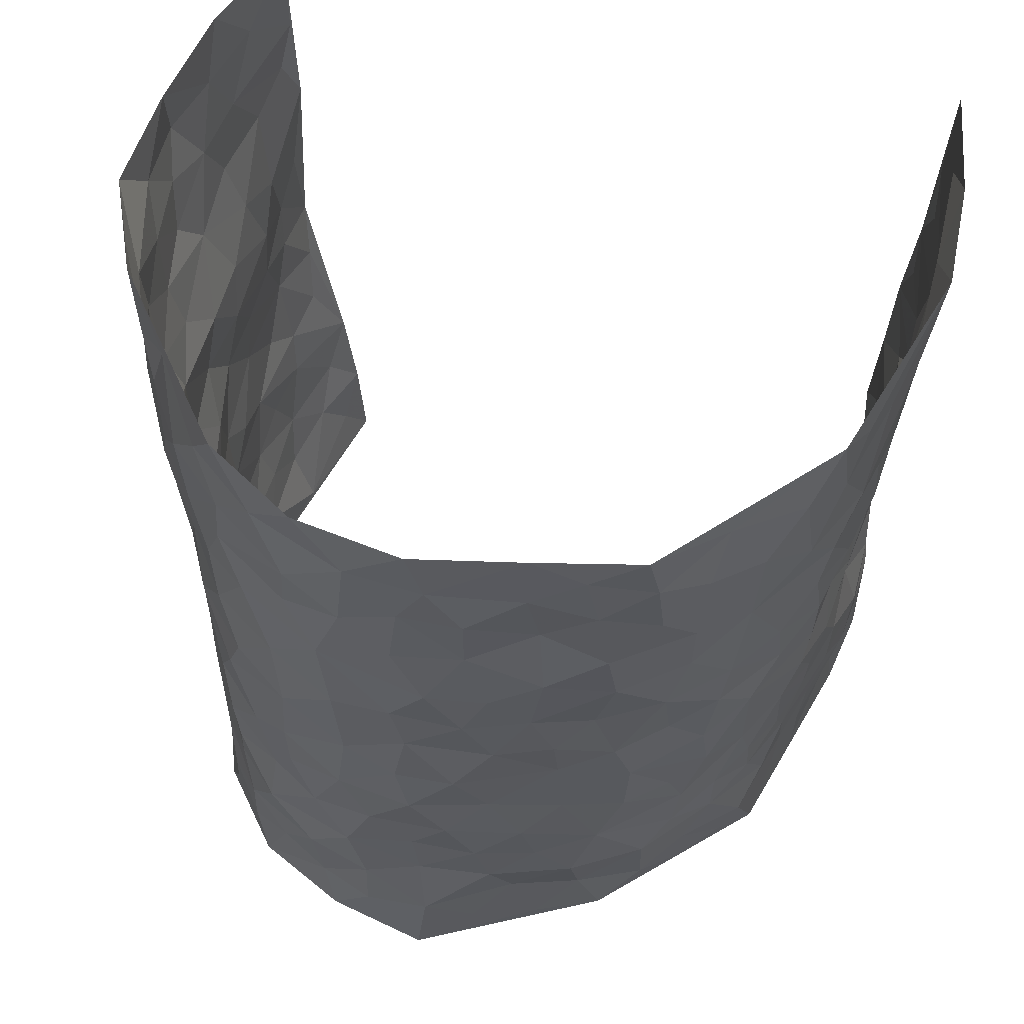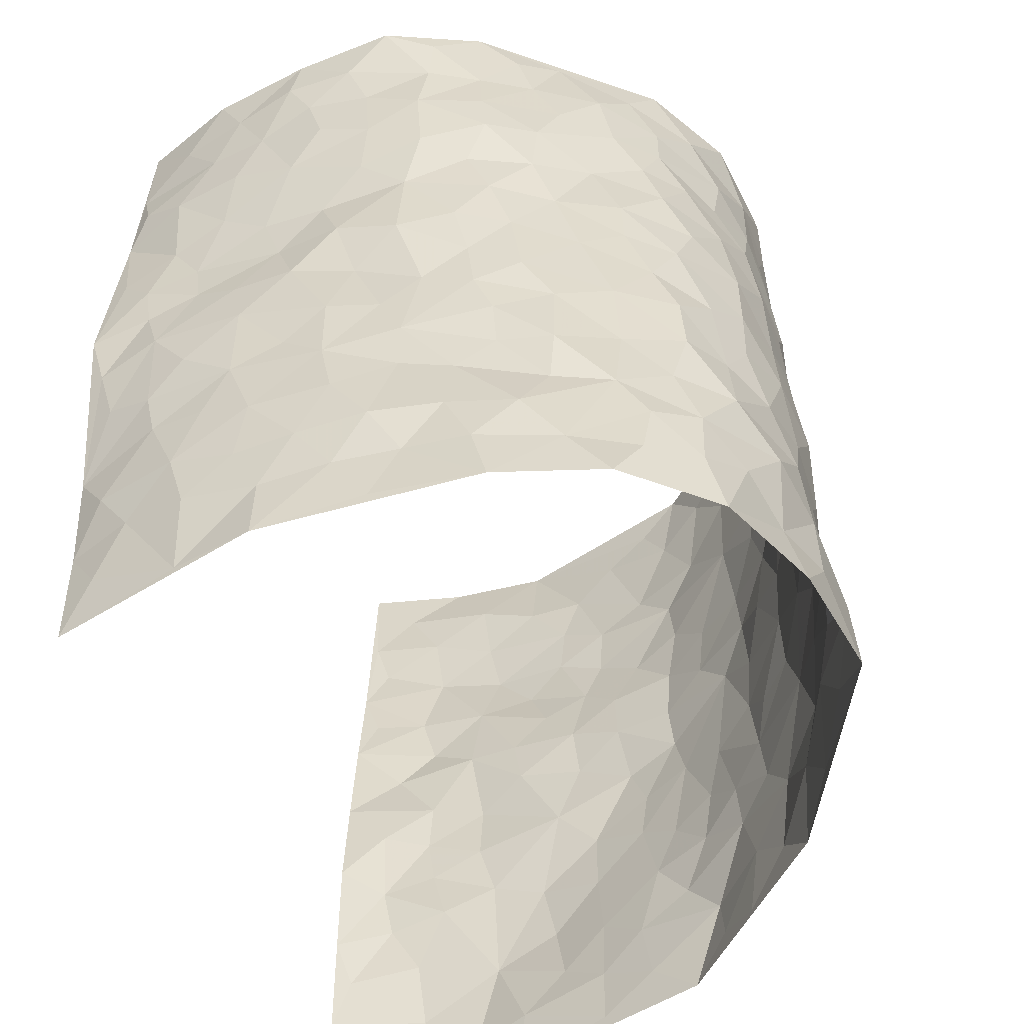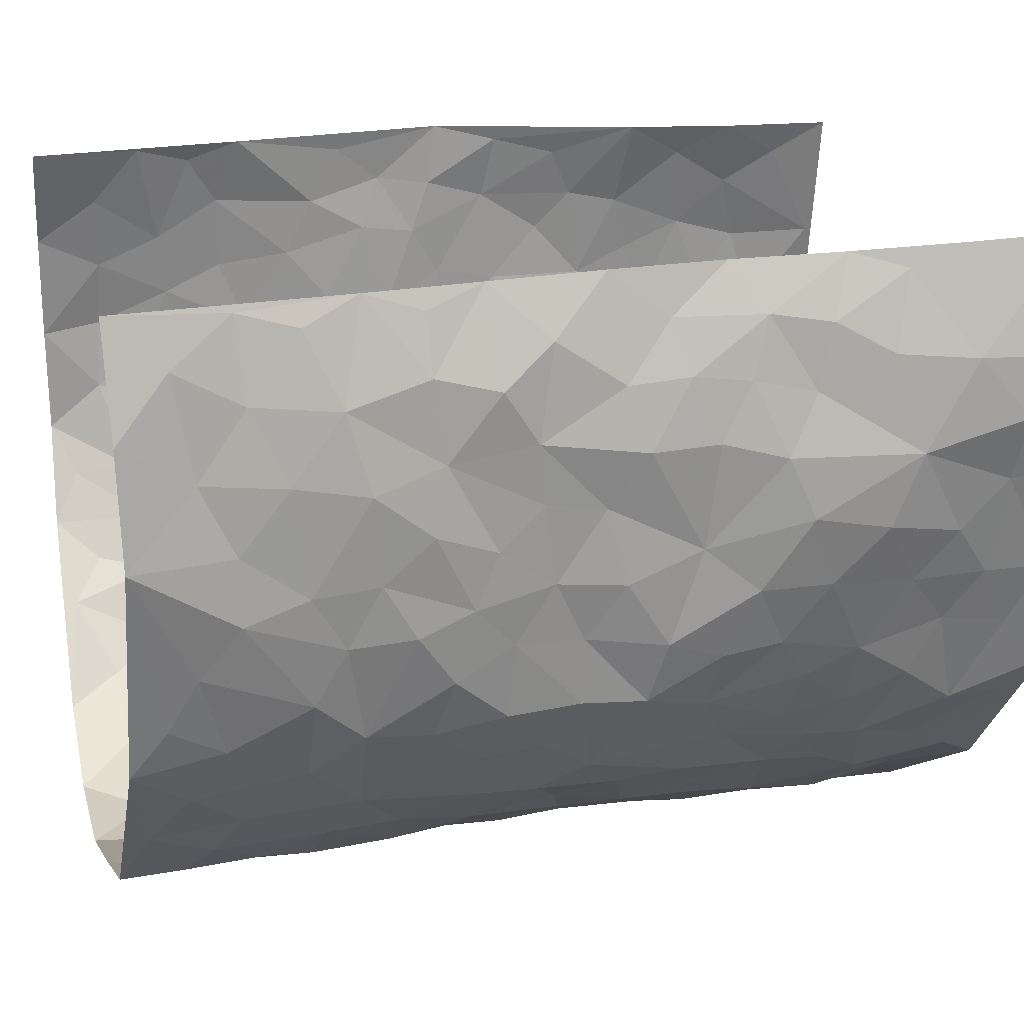
<metadata>
{"format":"obj","ext":"obj","renderer":"f3d","projection":"perspective","resolution":1024,"background":"white","views":[{"elev":59.6,"azim":-163.7,"up":"+Y"},{"elev":-55.4,"azim":110.4,"up":"+Y"},{"elev":18.9,"azim":-104.5,"up":"+Z"}]}
</metadata>
<code>
v -0.413 0.009004 0.4635
v -0.4164 1.003 0.4407
v 0.3354 0.002612 0.442
v 0.3826 0.9998 0.4377
v -0.4287 0.3949 0.2724
v -0.3936 0.5058 0.4496
v -0.4221 0.3611 0.3341
v 0.01222 0.004266 -0.3249
v -0.3959 0.256 0.4536
v -0.4118 0.3425 0.3987
v -0.4309 0.004169 0.219
v -0.4117 0.1328 0.4597
v -0.4374 0.2944 0.187
v -0.4413 0.005539 0.3426
v -0.4216 0.2917 0.3176
v -0.3709 0.0002924 -0.0208
v -0.4092 0.194 0.4359
v -0.2512 0.1643 -0.1806
v -0.4348 0.3243 0.2536
v -0.4403 0.1249 0.3456
v -0.4268 0.06957 0.4075
v -0.4436 0.06717 0.2794
v -0.4194 0.1279 0.1552
v -0.4233 0.07703 0.209
v -0.4293 0.2119 0.3531
v -0.4188 0.275 0.3879
v -0.4394 0.1797 0.2489
v -0.4342 0.2106 0.1704
v -0.419 0.4912 0.3372
v -0.3878 0.3803 0.4509
v -0.4551 0.9951 0.1965
v -0.3864 0.2206 0.02027
v 0.2598 0.1602 -0.241
v -0.4079 0.7546 0.4449
v -0.3108 0.3893 -0.1338
v -0.4428 0.7525 0.2505
v -0.4393 0.8319 0.2649
v -0.4127 0.4405 0.05512
v -0.4112 0.6035 0.07121
v -0.3924 0.9952 -0.04089
v -0.4107 0.6918 0.4242
v -0.4144 0.5616 0.1338
v -0.3329 0.7509 -0.1196
v -0.3801 0.2775 -0.007544
v -0.3564 0.2226 -0.05103
v -0.3732 0.1599 -0.01883
v -0.365 0.6329 -0.07123
v -0.3149 0.5562 -0.1367
v 0.1758 0.4765 -0.2846
v -0.2804 0.2182 -0.1519
v -0.188 0.6103 -0.2284
v -0.3224 0.6261 -0.1314
v -0.2501 0.05572 -0.1658
v -0.431 0.7074 0.09496
v -0.3219 0.1918 -0.106
v -0.432 0.62 0.3433
v -0.02647 0.3494 -0.3013
v 0.06938 0.3424 -0.3065
v 0.2833 0.4533 -0.2081
v -0.08154 0.5527 -0.2775
v -0.1476 0.5563 -0.2519
v 0.1026 0.634 -0.2995
v -0.4213 0.346 0.1086
v -0.4196 0.5747 0.2206
v -0.4198 0.8143 0.4172
v -0.386 0.1282 0.04572
v -0.2889 0.01068 -0.1124
v -0.4304 0.4681 0.2694
v -0.4066 0.1722 0.09957
v -0.4007 0.01868 0.1005
v -0.2042 0.0006853 -0.2016
v -0.4016 0.08841 0.1006
v -0.3821 0.05243 0.03414
v -0.3354 0.03557 -0.06826
v -0.3565 0.1015 -0.06027
v -0.4281 0.6889 0.3607
v -0.4145 0.8787 0.4351
v -0.4178 0.5099 0.2105
v 0.003434 1.002 -0.2947
v -0.4292 0.6763 0.2726
v -0.4003 0.3128 0.04103
v -0.394 0.4575 -0.01247
v 0.0171 0.5738 -0.3009
v -0.03792 0.4846 -0.2964
v 0.01429 0.4221 -0.3114
v -0.09894 0.1289 -0.2603
v -0.4172 0.6667 0.03815
v -0.4186 0.5658 0.3874
v -0.4365 0.6896 0.2013
v -0.354 0.2939 -0.06289
v -0.4202 0.2671 0.109
v -0.3933 0.685 -0.02611
v -0.1511 0.4851 -0.2438
v -0.2302 0.4345 -0.2015
v -0.4239 0.647 0.1167
v 0.0009333 0.12 -0.3192
v -0.3474 0.5061 -0.09989
v -0.2873 0.2851 -0.1455
v -0.2109 0.5028 -0.2111
v -0.1573 0.3809 -0.2421
v -0.398 0.6303 0.4464
v -0.4231 0.6224 0.1757
v -0.4243 0.5815 0.2849
v -0.2942 0.1081 -0.1247
v -0.3988 0.5295 -0.00573
v -0.4182 0.4068 0.1584
v -0.1132 0.3238 -0.2683
v -0.129 0.2485 -0.2576
v -0.4004 0.6081 -0.01114
v 0.1164 0.7328 -0.2902
v 0.009838 0.2168 -0.3038
v -0.05947 0.2737 -0.2903
v 0.0173 0.2903 -0.3031
v -0.3453 0.3603 -0.0811
v -0.1719 0.1816 -0.2391
v -0.4195 0.4874 0.1275
v -0.403 0.3786 0.033
v -0.3796 0.3882 -0.0278
v -0.2649 0.5219 -0.1699
v -0.2262 0.3481 -0.2036
v -0.3038 0.4635 -0.1428
v -0.1982 0.2685 -0.2215
v -0.07503 0.412 -0.2791
v -0.4055 0.5292 0.06778
v -0.07606 0.1987 -0.2828
v -0.1773 0.09268 -0.2172
v -0.3227 0.2554 -0.1022
v -0.4026 0.4419 0.3996
v -0.421 0.4241 0.3421
v 0.1042 0.4258 -0.305
v 0.2177 0.2408 -0.2715
v 0.09388 0.5198 -0.3001
v 0.03079 0.4906 -0.3059
v 0.1754 0.3958 -0.2824
v 0.4093 0.4948 0.2607
v 0.224 0.4363 -0.2582
v 0.2638 0.3157 -0.2346
v 0.1702 0.5711 -0.2842
v 0.128 1.002 -0.2813
v -0.2605 0.6173 -0.1873
v 0.3586 0.8795 -0.09359
v 0.3958 0.996 -0.03463
v -0.2015 0.7796 -0.2388
v -0.05349 0.8658 -0.286
v -0.2731 0.3457 -0.1609
v -0.3699 0.562 -0.06186
v -0.05359 0.05436 -0.287
v -0.1281 0.02228 -0.2463
v 0.1358 0.005669 -0.304
v 0.01856 0.8632 -0.2899
v -0.008886 0.7023 -0.2986
v 0.3423 0.1976 -0.1021
v 0.3051 0.2914 -0.1717
v 0.4082 0.5236 0.05953
v 0.3902 0.5451 -0.005018
v 0.3628 0.1362 -0.07446
v 0.3723 0.2275 -0.005275
v 0.3452 0.3622 -0.1101
v 0.03231 0.6436 -0.3006
v -0.04924 0.6292 -0.2898
v -0.1359 0.7297 -0.2621
v -0.07712 0.6943 -0.2815
v -0.05352 0.7926 -0.2846
v -0.1222 0.6335 -0.2629
v 0.02762 0.7777 -0.2952
v 0.2352 1.001 -0.222
v -0.0147 0.9294 -0.2909
v -0.2511 0.8438 -0.2118
v -0.1883 0.8789 -0.2429
v -0.2829 0.7783 -0.1764
v -0.2341 0.996 -0.229
v -0.2102 0.6947 -0.2283
v -0.2809 0.6977 -0.1717
v -0.1279 0.8293 -0.2512
v -0.1163 0.9992 -0.2628
v 0.2168 0.7496 -0.246
v 0.1804 0.6711 -0.2731
v 0.3016 0.5965 -0.182
v 0.2574 0.5254 -0.2333
v 0.2595 0.6689 -0.2241
v 0.3619 0.7435 -0.09979
v 0.3141 0.6839 -0.152
v 0.2712 0.7358 -0.2053
v 0.07349 0.9328 -0.2906
v 0.0846 0.8267 -0.2904
v 0.1497 0.8611 -0.2748
v 0.241 0.8762 -0.2219
v 0.2971 0.7956 -0.1786
v 0.2339 0.5988 -0.2492
v -0.43 0.87 0.3466
v -0.435 0.8142 0.1485
v -0.4363 0.7775 0.3367
v -0.4448 0.9989 0.3194
v -0.428 0.9429 0.3853
v -0.4347 0.9219 0.2736
v -0.4366 0.8841 0.1976
v -0.4257 0.9261 0.0711
v -0.4383 0.8828 0.1267
v -0.4353 0.7435 0.1553
v -0.4181 0.8105 0.02779
v -0.4271 0.778 0.08945
v -0.4001 0.8974 -0.0197
v -0.3389 0.8752 -0.1241
v -0.4105 0.9571 0.01242
v -0.3802 0.8125 -0.06101
v -0.369 0.9333 -0.08155
v -0.3013 0.97 -0.1534
v -0.4018 0.757 -0.01795
v -0.2912 0.8987 -0.1785
v -0.2449 0.928 -0.2205
v 0.1584 0.7882 -0.2666
v 0.2461 0.8073 -0.2223
v 0.1871 0.9363 -0.2533
v 0.3433 0.8126 -0.1233
v 0.3088 0.8831 -0.1661
v 0.3259 0.9825 -0.1191
v 0.2692 0.9402 -0.1948
v 0.3692 0.9471 -0.0775
v 0.3283 0.4935 -0.1368
v 0.2996 0.5302 -0.1833
v 0.3807 0.6029 -0.04476
v 0.3612 0.6637 -0.09206
v 0.3416 0.5882 -0.1131
v 0.3167 0.192 -0.1663
v 0.369 0.3346 -0.04674
v 0.3666 0.5218 -0.06682
v 0.3112 0.3894 -0.1688
v -0.1161 0.9147 -0.2628
v -0.1748 0.9568 -0.2478
v 0.3021 0.1355 -0.1971
v 0.3826 0.01398 0.07957
v 0.2059 0.3361 -0.2646
v 0.2689 0.3873 -0.2322
v 0.3856 0.2467 0.05474
v 0.4428 0.9944 0.2004
v 0.3563 0.2516 0.4436
v 0.3966 0.8098 -0.03852
v 0.4139 0.4851 0.1868
v 0.3945 0.7445 -0.04326
v 0.3974 0.4986 0.4491
v 0.405 0.2922 0.1387
v 0.3797 0.467 -0.01917
v 0.4087 0.3087 0.2478
v 0.3893 0.4144 0.03161
v 0.3727 0.002387 -0.04385
v 0.1031 0.2551 -0.3072
v 0.3746 0.07758 -0.02678
v 0.1456 0.3218 -0.2941
v 0.3485 0.2673 -0.1096
v 0.3917 0.2634 0.3436
v 0.4007 0.4601 0.1112
v 0.3808 0.08187 0.04654
v 0.3623 0.4258 -0.07804
v 0.3958 0.3703 0.07751
v 0.2752 0.235 -0.218
v 0.3612 0.2721 -0.04842
v 0.2637 0.08116 -0.2393
v 0.3323 0.003667 -0.1614
v 0.249 0.004813 -0.2542
v 0.2085 0.1174 -0.2711
v 0.08114 0.1724 -0.311
v 0.1584 0.1927 -0.2983
v 0.3977 0.1458 0.08055
v 0.4131 0.421 0.2462
v 0.4069 0.2186 0.218
v 0.3915 0.07951 0.1193
v 0.4085 0.3826 0.1384
v 0.4055 0.3373 0.1877
v 0.396 0.3243 0.3555
v 0.403 0.5648 0.2133
v 0.4009 0.1437 0.1612
v 0.3968 0.1481 0.2333
v 0.4099 0.3651 0.3106
v 0.3841 0.3487 0.4111
v 0.4073 0.4367 0.3565
v 0.3911 0.3116 0.05226
v 0.39 0.1039 0.2906
v 0.3092 0.06516 -0.1884
v 0.345 0.06988 -0.1173
v 0.08337 0.08056 -0.3124
v 0.1518 0.07532 -0.2884
v 0.3821 0.7504 0.4444
v 0.3931 0.07768 0.2009
v 0.4048 0.2139 0.1239
v 0.3899 0.4235 0.4303
v 0.4008 0.5074 0.3769
v 0.4022 0.2483 0.2787
v 0.3795 0.1485 0.002237
v 0.3911 -2.308e-05 0.2028
v 0.377 0.3935 -0.02614
v 0.3521 0.06407 0.405
v 0.3424 0.1272 0.4421
v 0.3935 0.1785 0.3107
v 0.3707 0.1237 0.3664
v 0.3701 0.008604 0.2961
v 0.3688 0.1877 0.4059
v 0.4148 0.5533 0.1341
v 0.4071 0.6303 0.1603
v 0.4064 0.6332 0.05409
v 0.4083 0.6895 0.2952
v 0.4286 0.7669 0.09955
v 0.3948 0.6242 0.4258
v 0.406 0.6394 0.2362
v 0.3997 0.593 0.3243
v 0.4247 0.7402 0.2028
v 0.4017 0.5282 0.3155
v 0.4032 0.5726 0.3859
v 0.3997 0.658 0.3609
v 0.4188 0.6887 0.1087
v 0.415 0.7204 0.03321
v 0.3903 0.6729 -0.01926
v 0.4174 0.8504 0.3217
v 0.44 0.8664 0.1808
v 0.4223 0.7741 0.2819
v 0.4086 0.7771 0.367
v 0.4289 0.8408 0.2492
v 0.3836 0.8751 0.4384
v 0.4363 0.7974 0.1629
v 0.3946 0.8117 0.4219
v 0.4454 0.9273 0.2103
v 0.4249 0.9966 0.3226
v 0.4486 0.9919 0.07758
v 0.4279 0.9232 0.2885
v 0.4069 0.9273 0.3728
v 0.4424 0.9291 0.1293
v 0.4187 0.8975 0.02619
v 0.3937 0.8791 -0.03493
v 0.423 0.9654 0.01997
v 0.422 0.8178 0.03748
v 0.4319 0.8557 0.1046
f 29 6 128
f 12 21 20
f 26 10 9
f 55 45 46
f 27 19 15
f 26 9 17
f 101 6 88
f 12 1 21
f 7 15 19
f 125 86 96
f 84 123 85
f 129 29 128
f 25 27 15
f 12 20 17
f 73 75 66
f 22 14 11
f 26 17 25
f 9 12 17
f 25 15 26
f 5 129 7
f 52 146 48
f 55 18 50
f 7 19 5
f 20 27 25
f 124 82 105
f 41 76 34
f 20 14 22
f 14 20 21
f 14 21 1
f 24 22 11
f 24 27 22
f 72 66 69
f 69 32 91
f 70 24 11
f 24 23 27
f 17 20 25
f 27 20 22
f 10 15 7
f 10 26 15
f 23 28 27
f 27 13 19
f 28 23 69
f 13 27 28
f 119 121 94
f 10 7 129
f 6 30 128
f 9 10 30
f 36 192 80
f 80 102 89
f 118 81 44
f 64 103 78
f 115 126 86
f 45 32 46
f 91 63 13
f 129 68 29
f 95 87 54
f 95 54 199
f 202 40 204
f 82 97 105
f 29 88 6
f 18 55 104
f 148 126 71
f 38 82 124
f 50 18 122
f 117 82 38
f 5 19 106
f 82 117 118
f 80 64 102
f 127 45 55
f 194 77 190
f 98 35 114
f 39 124 105
f 127 50 98
f 106 19 13
f 66 75 46
f 39 95 42
f 63 117 38
f 95 89 102
f 101 56 76
f 51 140 99
f 18 53 126
f 62 83 132
f 45 127 90
f 112 113 57
f 103 29 68
f 130 85 58
f 109 39 105
f 35 94 121
f 113 246 58
f 151 165 163
f 120 100 94
f 114 127 98
f 192 190 65
f 95 39 87
f 36 191 37
f 67 104 74
f 56 101 88
f 13 63 106
f 192 34 76
f 268 241 243
f 108 115 125
f 93 84 60
f 133 84 85
f 156 288 157
f 101 76 41
f 80 103 64
f 105 97 146
f 99 61 51
f 92 109 47
f 125 96 111
f 158 227 153
f 75 104 55
f 69 66 32
f 81 91 32
f 106 78 68
f 42 64 78
f 77 34 65
f 24 70 72
f 75 73 16
f 16 71 67
f 2 34 77
f 13 28 91
f 103 56 88
f 56 80 76
f 72 69 23
f 11 16 70
f 16 73 70
f 16 67 74
f 115 18 126
f 24 72 23
f 73 72 70
f 16 74 75
f 72 73 66
f 32 45 44
f 84 83 60
f 66 46 32
f 78 106 116
f 117 63 81
f 67 53 104
f 103 68 78
f 69 91 28
f 36 80 89
f 106 38 116
f 106 68 5
f 81 118 117
f 62 132 138
f 32 44 81
f 53 67 71
f 57 58 85
f 123 100 107
f 93 60 61
f 33 230 224
f 8 96 147
f 132 133 130
f 140 48 119
f 93 100 123
f 122 98 50
f 164 60 160
f 53 71 126
f 125 112 108
f 193 194 195
f 75 55 46
f 63 91 81
f 56 103 80
f 196 198 31
f 18 104 53
f 121 48 97
f 38 106 63
f 118 97 82
f 97 35 121
f 51 172 140
f 130 134 49
f 87 39 109
f 288 252 263
f 97 114 35
f 47 43 92
f 57 113 58
f 248 130 58
f 34 101 41
f 114 90 127
f 116 124 42
f 145 94 35
f 118 114 97
f 167 79 175
f 98 145 35
f 85 123 57
f 43 47 52
f 199 36 89
f 42 78 116
f 159 83 62
f 88 29 103
f 74 104 75
f 118 44 90
f 173 140 172
f 42 95 102
f 190 192 37
f 65 190 77
f 89 95 199
f 125 111 112
f 92 87 109
f 18 115 122
f 177 180 176
f 112 57 107
f 109 105 146
f 93 94 100
f 285 286 275
f 96 86 147
f 137 232 131
f 57 123 107
f 87 92 208
f 49 134 136
f 132 130 49
f 161 164 162
f 50 127 55
f 122 108 107
f 122 107 100
f 48 140 52
f 118 90 114
f 99 119 94
f 123 84 93
f 36 37 192
f 48 121 119
f 120 122 100
f 39 42 124
f 38 124 116
f 248 58 246
f 44 45 90
f 98 122 120
f 146 52 47
f 94 93 99
f 168 209 170
f 212 183 188
f 202 197 200
f 42 102 64
f 107 108 112
f 99 93 61
f 8 280 96
f 112 111 113
f 125 115 86
f 115 108 122
f 128 30 10
f 5 68 129
f 10 129 128
f 132 49 138
f 83 84 133
f 130 133 85
f 83 133 132
f 248 134 130
f 156 152 224
f 151 110 165
f 212 186 211
f 153 224 249
f 254 251 244
f 246 261 262
f 225 158 249
f 49 136 179
f 185 184 150
f 214 188 181
f 181 188 182
f 161 163 174
f 143 170 172
f 110 211 185
f 184 79 167
f 174 228 169
f 62 110 159
f 163 150 144
f 210 169 229
f 170 143 168
f 176 211 110
f 98 120 145
f 94 145 120
f 48 146 97
f 109 146 47
f 148 86 126
f 147 86 148
f 71 8 148
f 8 147 148
f 244 276 254
f 232 136 134
f 174 143 161
f 60 83 160
f 163 162 151
f 159 160 83
f 261 281 262
f 259 281 149
f 219 220 59
f 246 113 111
f 33 255 131
f 157 256 152
f 137 255 153
f 230 278 279
f 262 260 33
f 154 155 242
f 131 255 137
f 248 131 232
f 281 280 149
f 259 258 278
f 220 179 59
f 159 151 160
f 162 160 151
f 164 61 60
f 228 174 144
f 144 174 163
f 159 110 151
f 161 172 164
f 186 184 185
f 161 162 163
f 61 164 51
f 160 162 164
f 187 217 213
f 150 163 165
f 205 202 200
f 79 184 139
f 170 43 173
f 174 169 143
f 161 143 172
f 167 144 150
f 176 180 183
f 172 170 173
f 223 226 221
f 185 150 165
f 99 140 119
f 207 206 203
f 172 51 164
f 43 52 173
f 173 52 140
f 167 175 228
f 228 229 169
f 210 168 169
f 177 110 62
f 189 138 179
f 62 138 177
f 136 232 233
f 181 182 222
f 150 184 167
f 178 180 189
f 49 179 138
f 177 138 189
f 180 178 182
f 178 179 220
f 307 308 304
f 222 223 221
f 215 187 188
f 176 183 212
f 187 213 186
f 214 215 188
f 185 211 186
f 237 181 239
f 182 188 183
f 110 185 165
f 216 215 141
f 211 176 212
f 182 183 180
f 176 110 177
f 213 184 186
f 178 189 179
f 177 189 180
f 195 190 37
f 197 198 200
f 195 194 190
f 34 192 65
f 80 192 76
f 37 196 195
f 194 2 77
f 193 2 194
f 196 37 191
f 31 193 195
f 198 196 191
f 31 195 196
f 199 201 191
f 197 204 31
f 198 191 201
f 31 198 197
f 201 199 54
f 36 199 191
f 54 208 201
f 208 43 205
f 208 54 87
f 198 201 200
f 206 205 203
f 43 170 203
f 210 207 209
f 40 202 206
f 31 204 40
f 197 202 204
f 208 205 200
f 43 203 205
f 205 206 202
f 203 209 207
f 171 40 207
f 40 206 207
f 208 200 201
f 43 208 92
f 170 209 203
f 168 143 169
f 207 210 171
f 168 210 209
f 188 187 212
f 212 187 186
f 166 139 213
f 184 213 139
f 237 214 181
f 215 214 141
f 216 141 218
f 213 217 166
f 142 166 216
f 217 216 166
f 187 215 217
f 216 217 215
f 237 141 214
f 142 216 218
f 223 222 182
f 179 136 59
f 223 220 219
f 267 238 251
f 237 327 141
f 223 182 178
f 158 290 253
f 220 223 178
f 59 233 227
f 233 59 136
f 248 246 131
f 153 249 158
f 251 254 267
f 223 219 226
f 111 261 246
f 297 251 238
f 276 256 157
f 167 228 144
f 229 228 175
f 175 171 229
f 229 171 210
f 260 257 33
f 265 271 272
f 266 289 283
f 269 243 250
f 249 224 152
f 266 283 271
f 227 233 137
f 253 227 158
f 325 313 320
f 135 264 275
f 310 329 239
f 270 298 297
f 249 256 225
f 275 273 269
f 311 222 221
f 155 154 299
f 234 276 157
f 310 311 299
f 222 239 181
f 221 226 155
f 266 263 252
f 242 290 244
f 264 273 275
f 273 264 243
f 242 244 154
f 276 290 225
f 288 234 157
f 240 282 302
f 275 286 306
f 225 290 158
f 234 263 284
f 241 254 276
f 233 232 137
f 137 153 227
f 264 135 238
f 244 251 154
f 260 259 257
f 227 253 219
f 33 224 255
f 154 297 299
f 240 302 307
f 297 154 251
f 264 268 243
f 253 226 219
f 271 284 263
f 277 294 293
f 290 242 253
f 241 234 284
f 59 227 219
f 242 155 226
f 252 245 231
f 157 152 156
f 257 230 33
f 152 256 249
f 278 230 257
f 262 33 131
f 224 153 255
f 259 278 257
f 134 248 232
f 230 279 224
f 96 261 111
f 261 96 280
f 280 281 261
f 246 262 131
f 252 247 245
f 268 267 241
f 283 277 272
f 288 247 252
f 275 274 285
f 295 291 294
f 267 268 264
f 263 234 288
f 309 310 299
f 290 276 244
f 283 272 271
f 267 254 241
f 265 243 241
f 236 240 285
f 297 238 270
f 303 305 298
f 241 276 234
f 221 155 299
f 272 277 293
f 250 243 287
f 286 285 240
f 284 271 265
f 271 263 266
f 295 3 291
f 225 256 276
f 241 284 265
f 289 266 231
f 3 292 291
f 321 235 323
f 293 294 296
f 279 278 258
f 245 279 258
f 279 156 224
f 260 281 259
f 280 8 149
f 262 281 260
f 231 266 252
f 267 264 238
f 306 304 270
f 283 289 295
f 243 269 273
f 236 269 250
f 294 292 296
f 274 236 285
f 269 274 275
f 250 287 293
f 245 289 231
f 236 274 269
f 156 279 247
f 242 226 253
f 247 279 245
f 243 265 287
f 288 156 247
f 265 272 293
f 296 292 236
f 293 287 265
f 295 294 277
f 277 283 295
f 236 250 296
f 289 3 295
f 292 294 291
f 293 296 250
f 300 304 308
f 325 320 235
f 329 330 326
f 270 304 303
f 270 303 298
f 309 305 301
f 135 306 270
f 299 297 298
f 298 309 299
f 238 135 270
f 300 314 305
f 303 300 305
f 304 306 307
f 300 303 304
f 282 319 315
f 322 325 235
f 275 306 135
f 307 306 286
f 240 307 286
f 308 307 302
f 302 282 308
f 308 282 315
f 305 309 298
f 310 309 301
f 310 301 329
f 310 239 311
f 222 311 239
f 299 311 221
f 319 312 315
f 312 323 316
f 301 305 318
f 305 314 316
f 300 308 315
f 316 314 312
f 312 314 315
f 315 314 300
f 323 312 324
f 316 313 318
f 282 4 317
f 330 313 325
f 4 321 324
f 235 320 323
f 282 317 319
f 312 319 317
f 326 325 322
f 316 320 313
f 316 318 305
f 142 218 327
f 327 218 141
f 316 323 320
f 324 312 317
f 4 324 317
f 321 323 324
f 318 313 330
f 328 326 322
f 326 327 329
f 329 327 237
f 326 328 327
f 322 142 328
f 327 328 142
f 329 237 239
f 301 318 330
f 326 330 325
f 330 329 301

</code>
